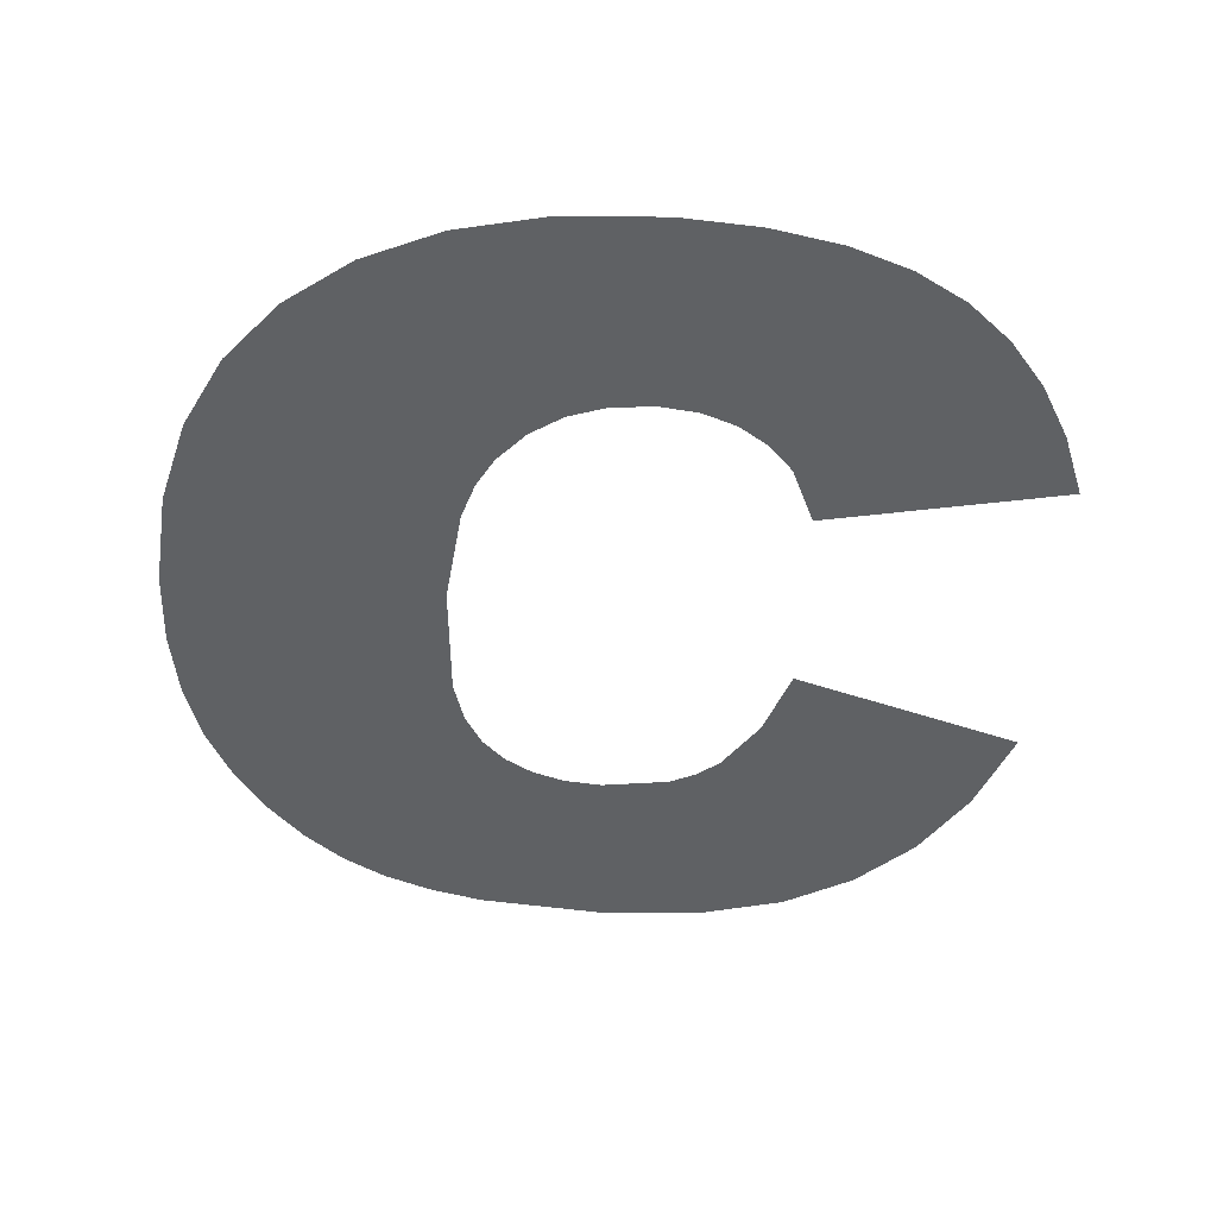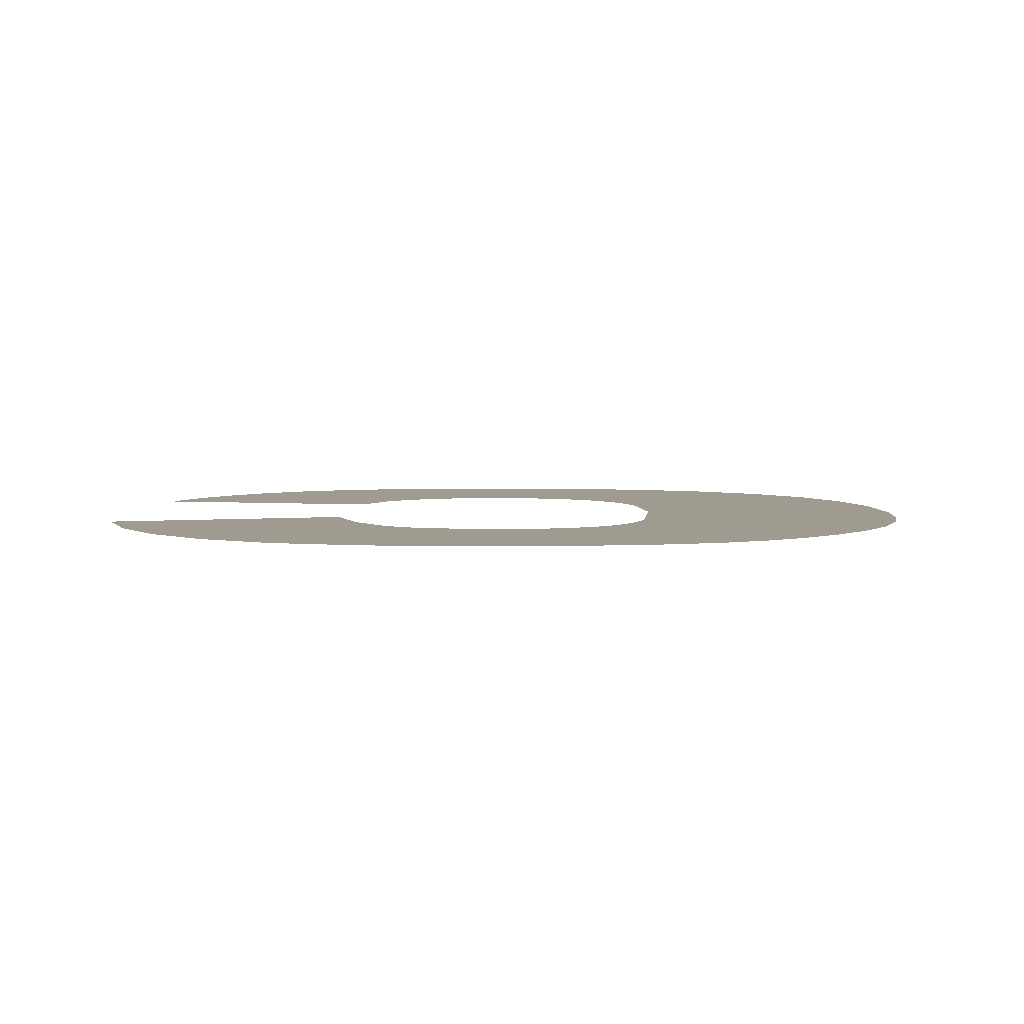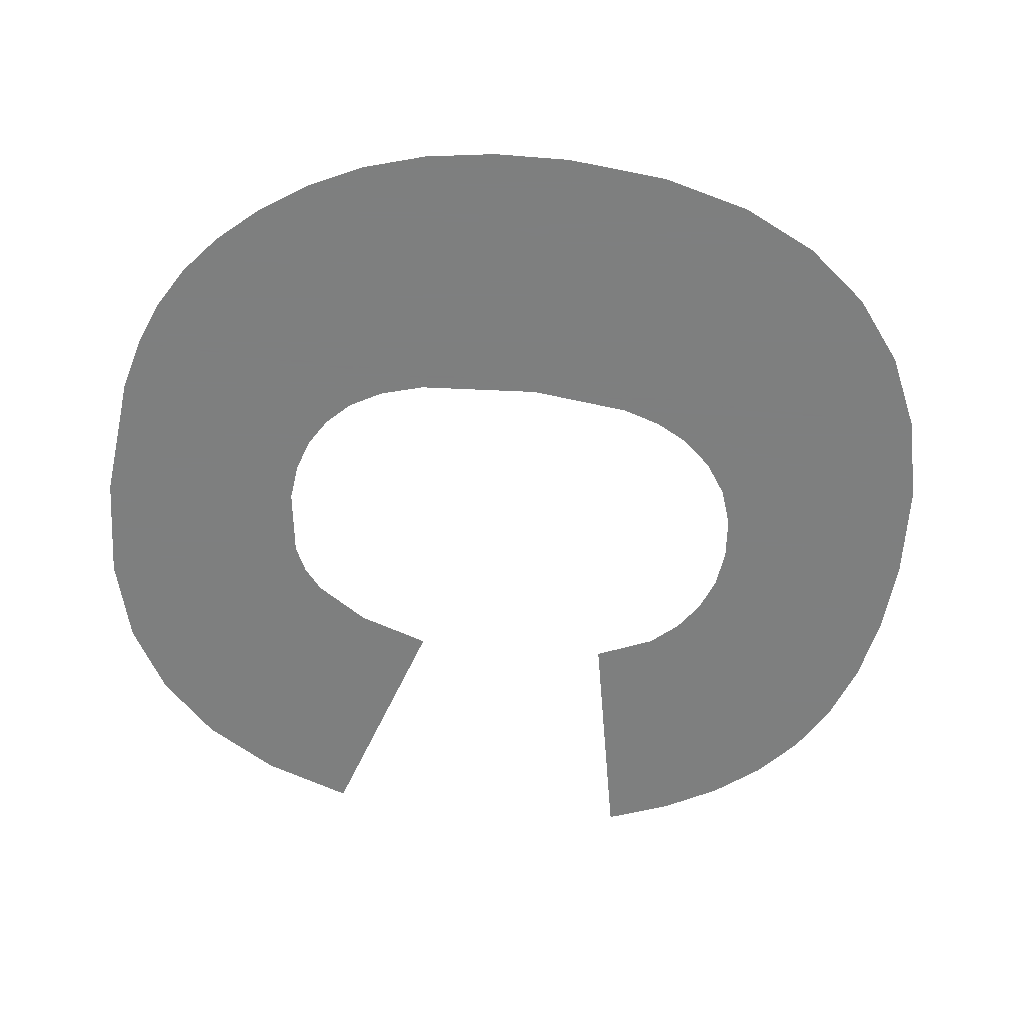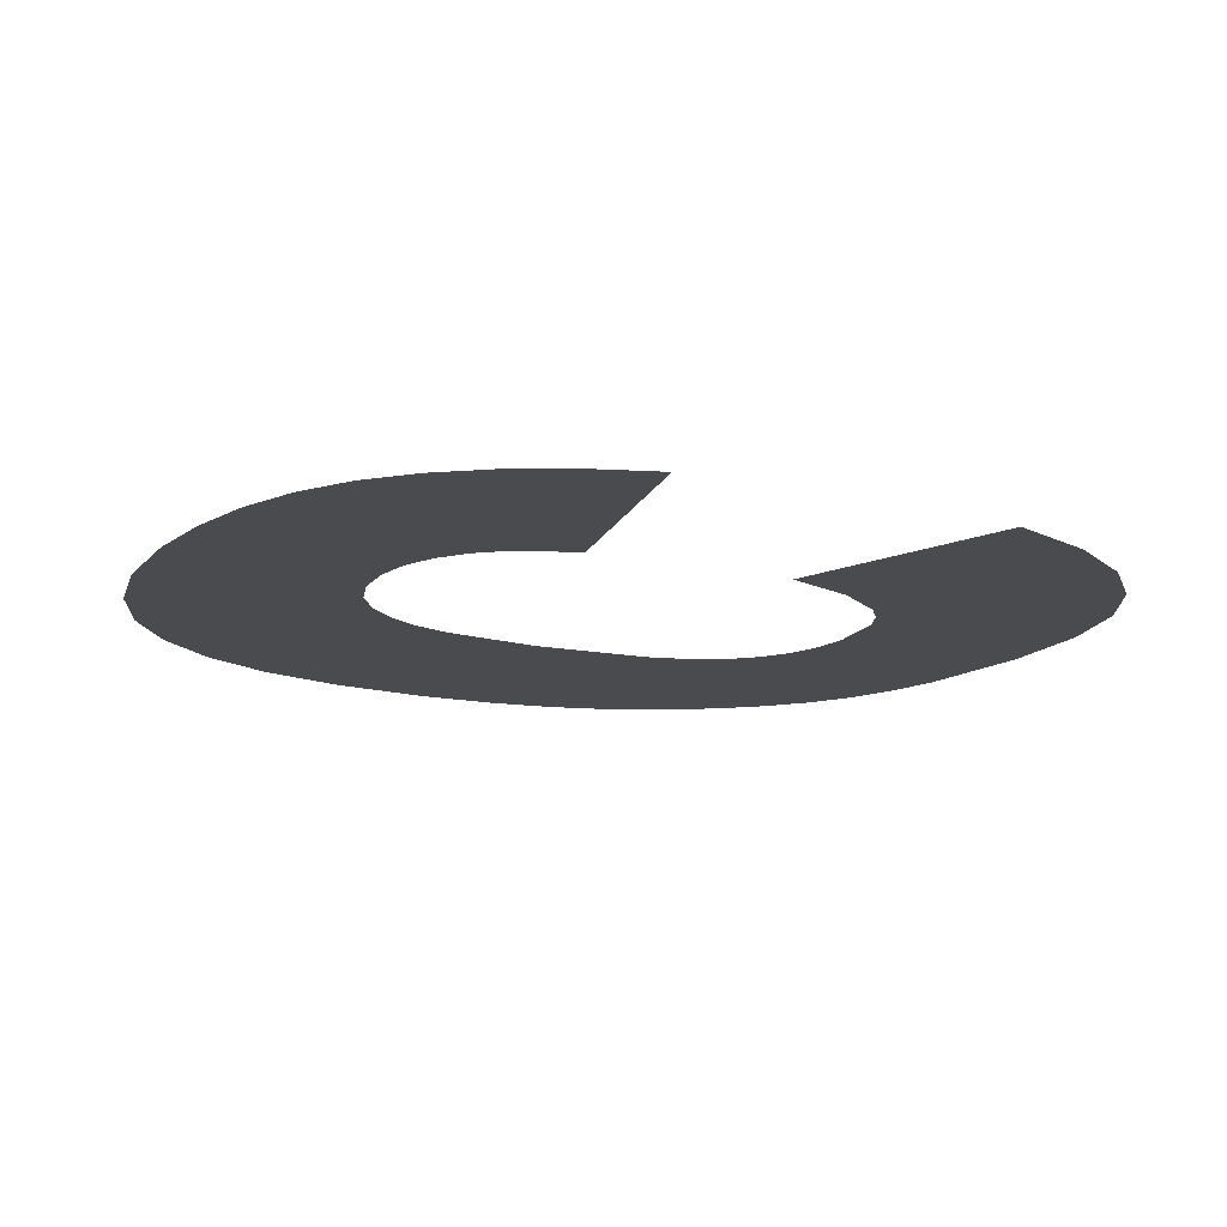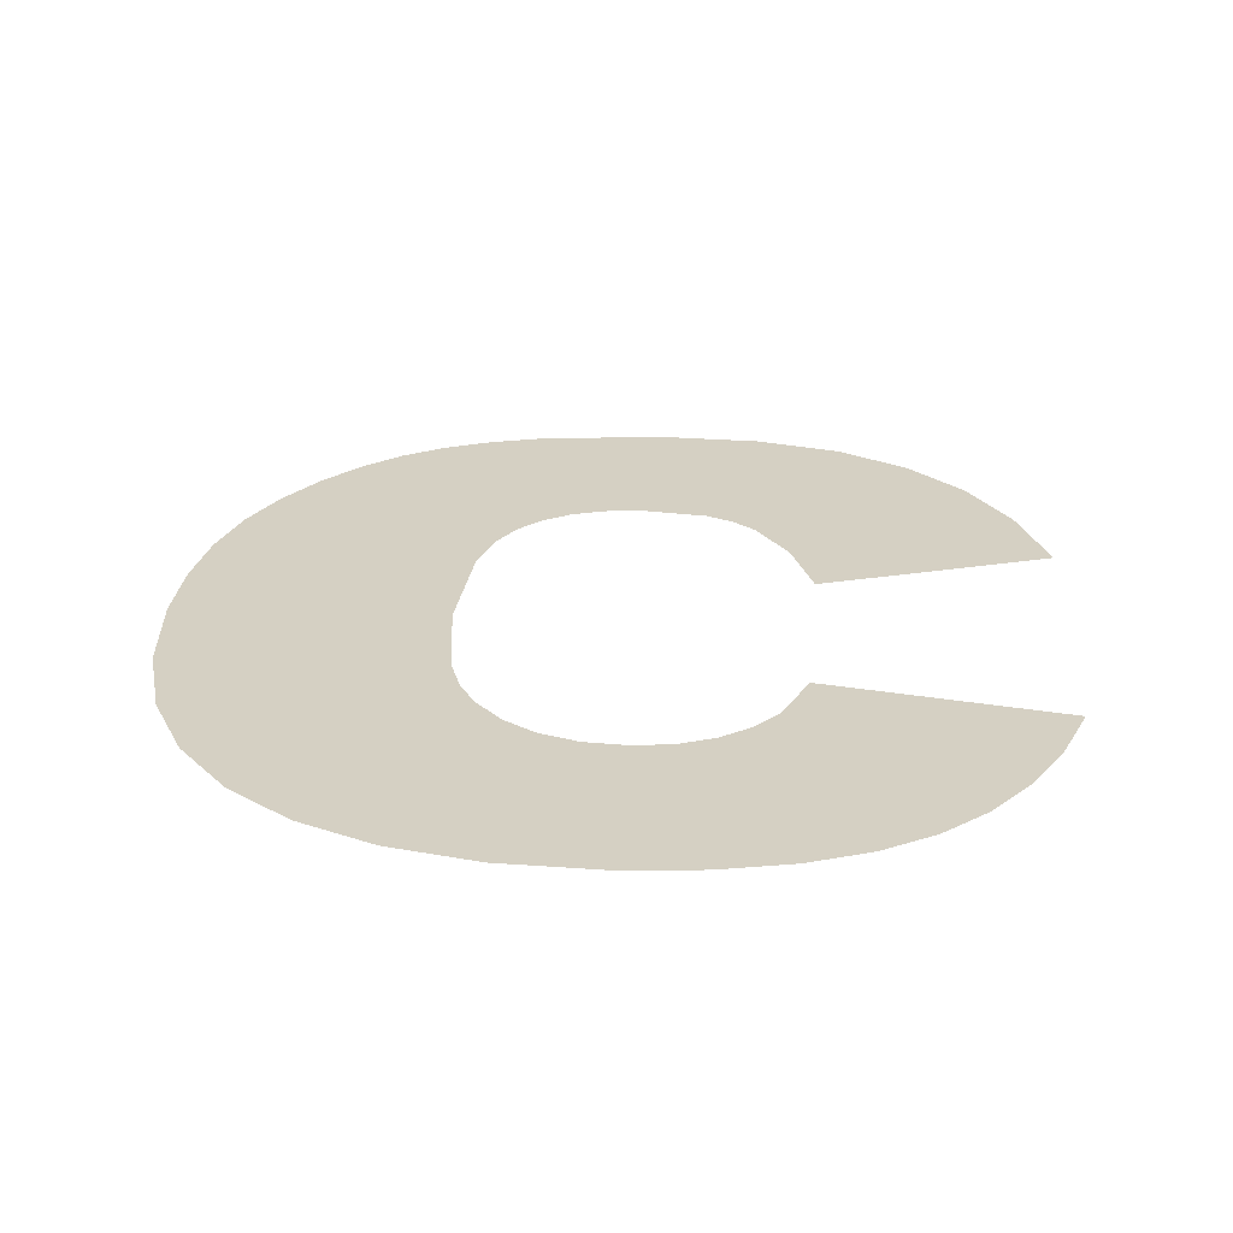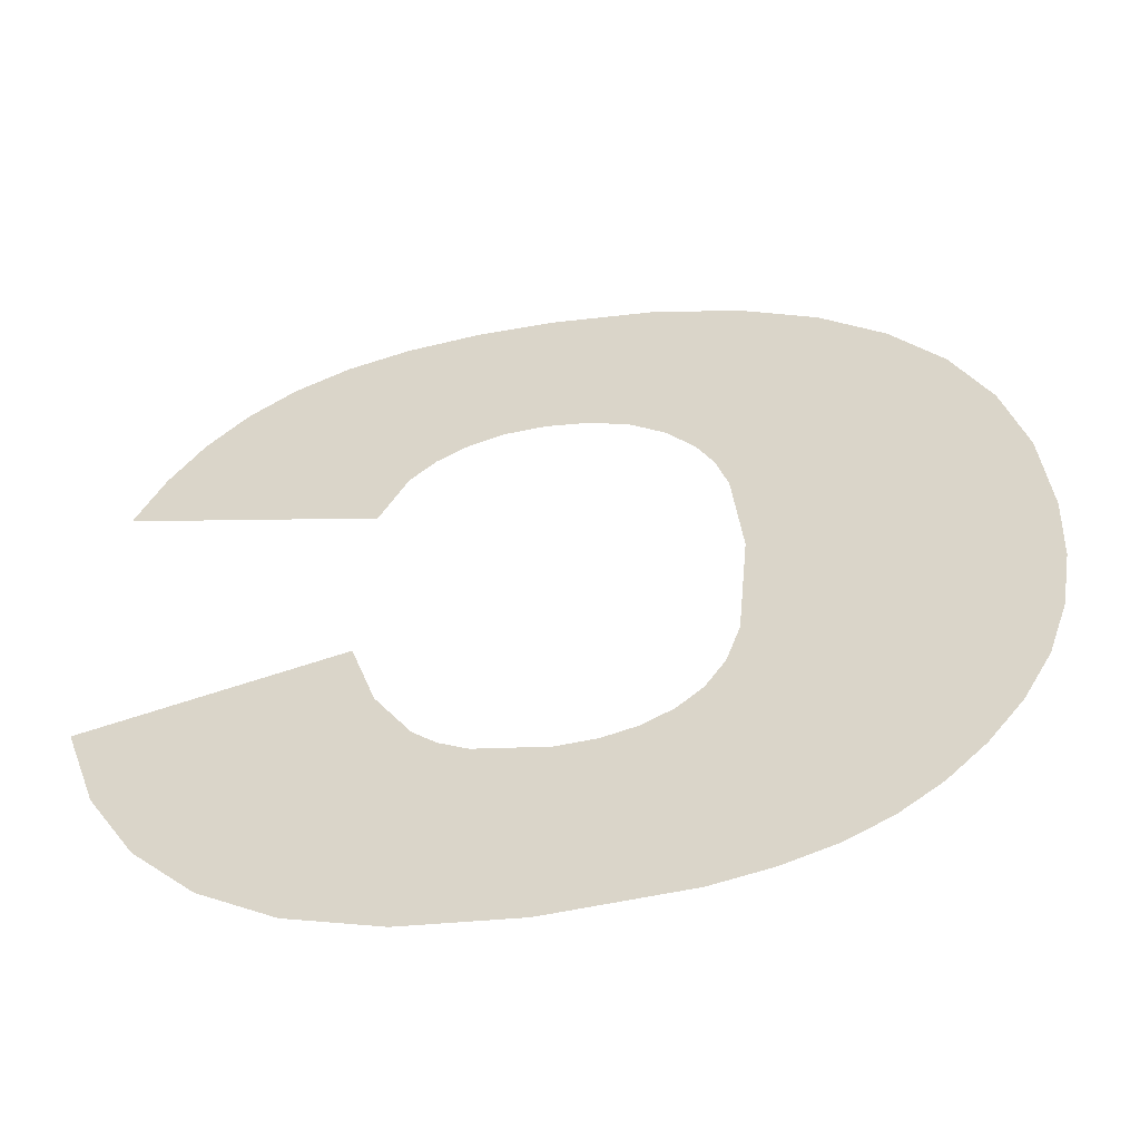
<metadata>
{"format":"obj","ext":"obj","renderer":"f3d","projection":"perspective","resolution":1024,"background":"white","views":[{"elev":-46.3,"azim":-4.8,"up":"+Y"},{"elev":4.0,"azim":-179.4,"up":"+Y"},{"elev":-59.6,"azim":-97.8,"up":"+Y"},{"elev":-14.0,"azim":60.9,"up":"+Y"},{"elev":26.0,"azim":2.5,"up":"+Y"},{"elev":-56.1,"azim":-170.9,"up":"+Z"}]}
</metadata>
<code>
v -0.01675 -0.6296 -0.01268
v -0.01681 -0.6296 -0.01611
v -0.01689 -0.6296 -0.01463
v -0.01657 -0.6296 -0.01745
v -0.01633 -0.6296 -0.01097
v -0.01618 -0.6296 -0.01866
v -0.01565 -0.6296 -0.009497
v -0.01563 -0.6296 -0.01972
v -0.01468 -0.6296 -0.008265
v -0.01498 -0.6296 -0.02065
v -0.01426 -0.6296 -0.02142
v -0.01347 -0.6296 -0.007292
v -0.01349 -0.6296 -0.02203
v -0.01266 -0.6296 -0.02251
v -0.01202 -0.6296 -0.006597
v -0.01173 -0.6296 -0.02285
v -0.01172 -0.6296 -0.0146
v -0.01154 -0.6296 -0.01265
v -0.01151 -0.6296 -0.01693
v -0.01035 -0.6296 -0.00618
v -0.01068 -0.6296 -0.0231
v -0.01132 -0.6296 -0.01191
v -0.01124 -0.6296 -0.01777
v -0.01101 -0.6296 -0.01131
v -0.01088 -0.6296 -0.0184
v -0.0105 -0.6296 -0.01069
v -0.01041 -0.6296 -0.01885
v -0.009874 -0.6296 -0.01025
v -0.008213 -0.6296 -0.0233
v -0.008452 -0.6296 -0.006041
v -0.009863 -0.6296 -0.01917
v -0.009152 -0.6296 -0.009988
v -0.009229 -0.6296 -0.01936
v -0.008327 -0.6296 -0.0099
v -0.008509 -0.6296 -0.01943
v -0.00696 -0.6296 -0.006121
v -0.00721 -0.6296 -0.01922
v -0.00759 -0.6296 -0.009979
v -0.006168 -0.6296 -0.02313
v -0.006927 -0.6296 -0.01022
v -0.006696 -0.6296 -0.01896
v -0.005636 -0.6296 -0.00636
v -0.006272 -0.6296 -0.0186
v -0.006349 -0.6296 -0.0106
v -0.005619 -0.6296 -0.01758
v -0.005868 -0.6296 -0.01113
v -0.004519 -0.6296 -0.02265
v -0.005367 -0.6296 -0.01224
v -0.005174 -0.6296 -0.01618
v -0.004481 -0.6296 -0.006758
v -0.000655 -0.6296 -0.01755
v -0.000815 -0.6296 -0.01123
v -0.003186 -0.6296 -0.02184
v -0.003495 -0.6296 -0.007316
v -0.00209 -0.6296 -0.02072
v -0.002651 -0.6296 -0.008039
v -0.001242 -0.6296 -0.01929
v -0.001923 -0.6296 -0.008932
v -0.001311 -0.6296 -0.009996
f 1 2 3
f 2 1 4
f 3 2 1
f 4 1 2
f 4 1 5
f 5 1 4
f 4 5 6
f 6 5 4
f 6 5 7
f 7 5 6
f 6 7 8
f 8 7 6
f 8 7 9
f 9 7 8
f 8 9 10
f 10 9 8
f 10 9 11
f 11 9 10
f 11 9 12
f 12 9 11
f 11 12 13
f 13 12 11
f 13 12 14
f 14 12 13
f 14 12 15
f 15 12 14
f 14 15 16
f 16 15 14
f 16 15 17
f 17 15 16
f 17 15 18
f 18 15 17
f 19 16 17
f 17 16 19
f 18 15 20
f 20 15 18
f 16 19 21
f 21 19 16
f 18 20 22
f 22 20 18
f 21 19 23
f 23 19 21
f 22 20 24
f 24 20 22
f 21 23 25
f 25 23 21
f 24 20 26
f 26 20 24
f 21 25 27
f 27 25 21
f 26 20 28
f 28 20 26
f 21 27 29
f 29 27 21
f 28 20 30
f 30 20 28
f 29 27 31
f 31 27 29
f 28 30 32
f 32 30 28
f 29 31 33
f 33 31 29
f 32 30 34
f 34 30 32
f 29 33 35
f 35 33 29
f 34 30 36
f 36 30 34
f 29 35 37
f 37 35 29
f 34 36 38
f 38 36 34
f 29 37 39
f 39 37 29
f 38 36 40
f 40 36 38
f 39 37 41
f 41 37 39
f 40 36 42
f 42 36 40
f 39 41 43
f 43 41 39
f 40 42 44
f 44 42 40
f 39 43 45
f 45 43 39
f 44 42 46
f 46 42 44
f 39 45 47
f 47 45 39
f 46 42 48
f 48 42 46
f 47 45 49
f 49 45 47
f 48 42 50
f 50 42 48
f 47 49 51
f 51 49 47
f 48 50 52
f 52 50 48
f 47 51 53
f 53 51 47
f 52 50 54
f 54 50 52
f 53 51 55
f 55 51 53
f 52 54 56
f 56 54 52
f 55 51 57
f 57 51 55
f 52 56 58
f 58 56 52
f 52 58 59
f 59 58 52

</code>
